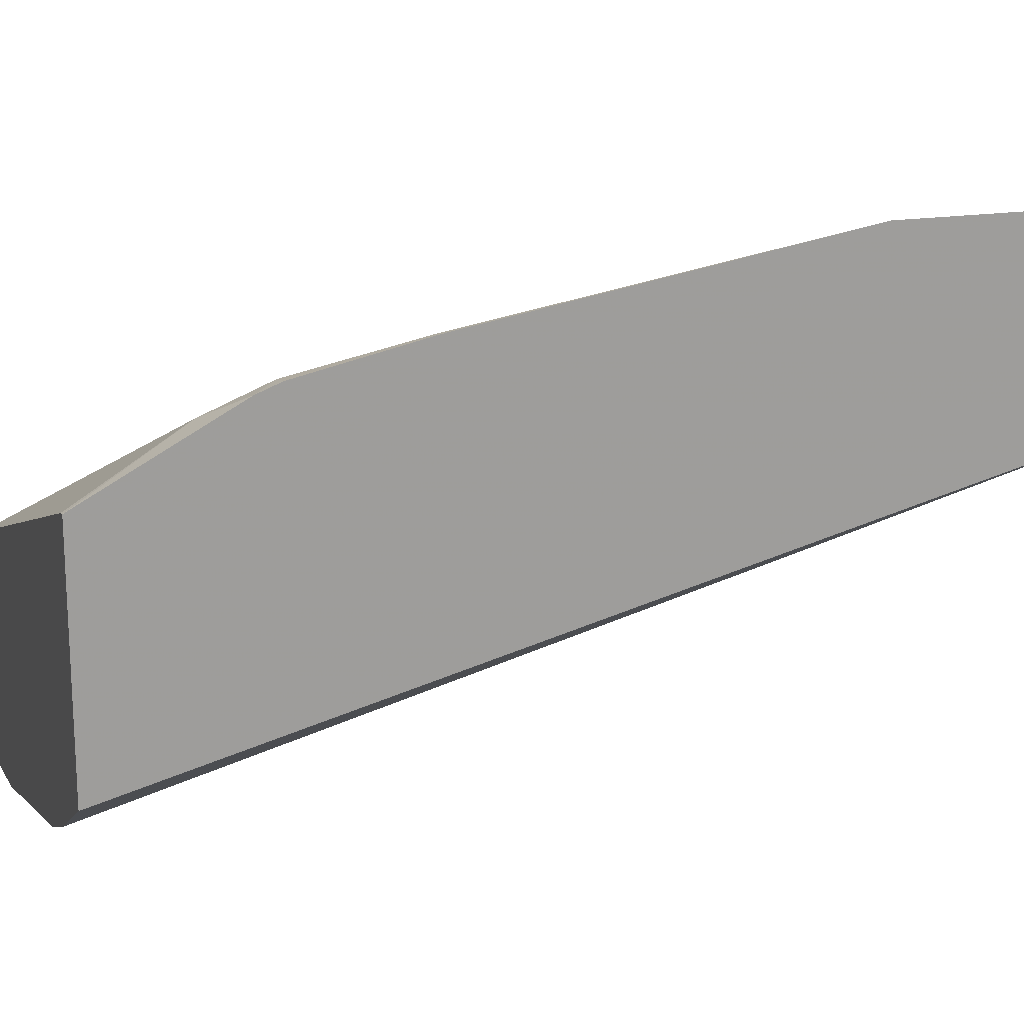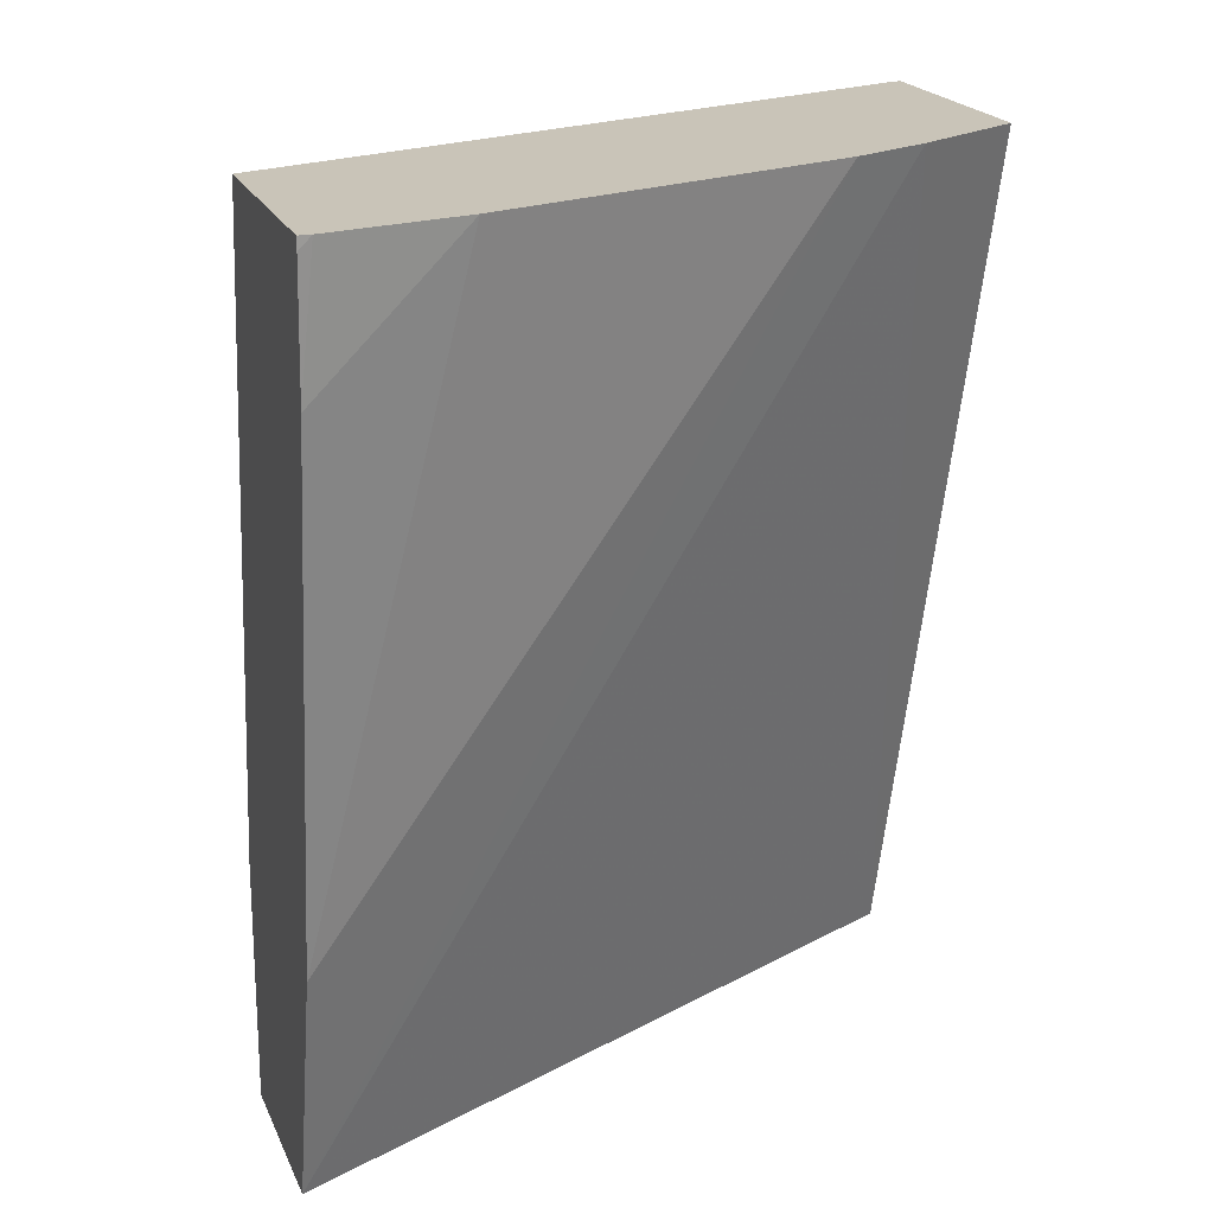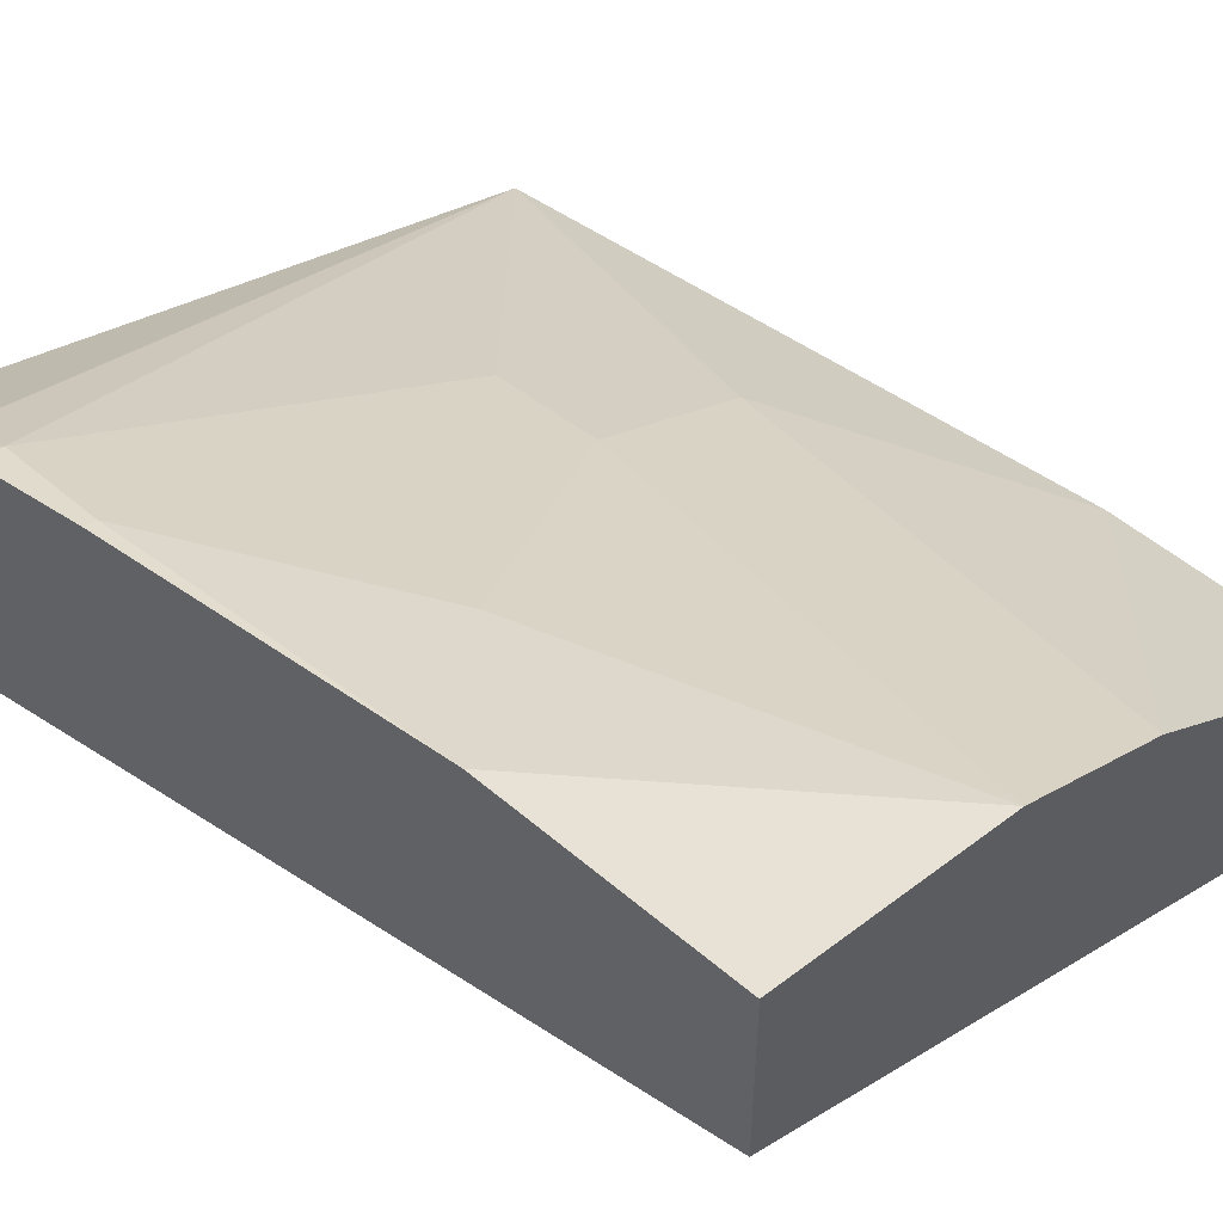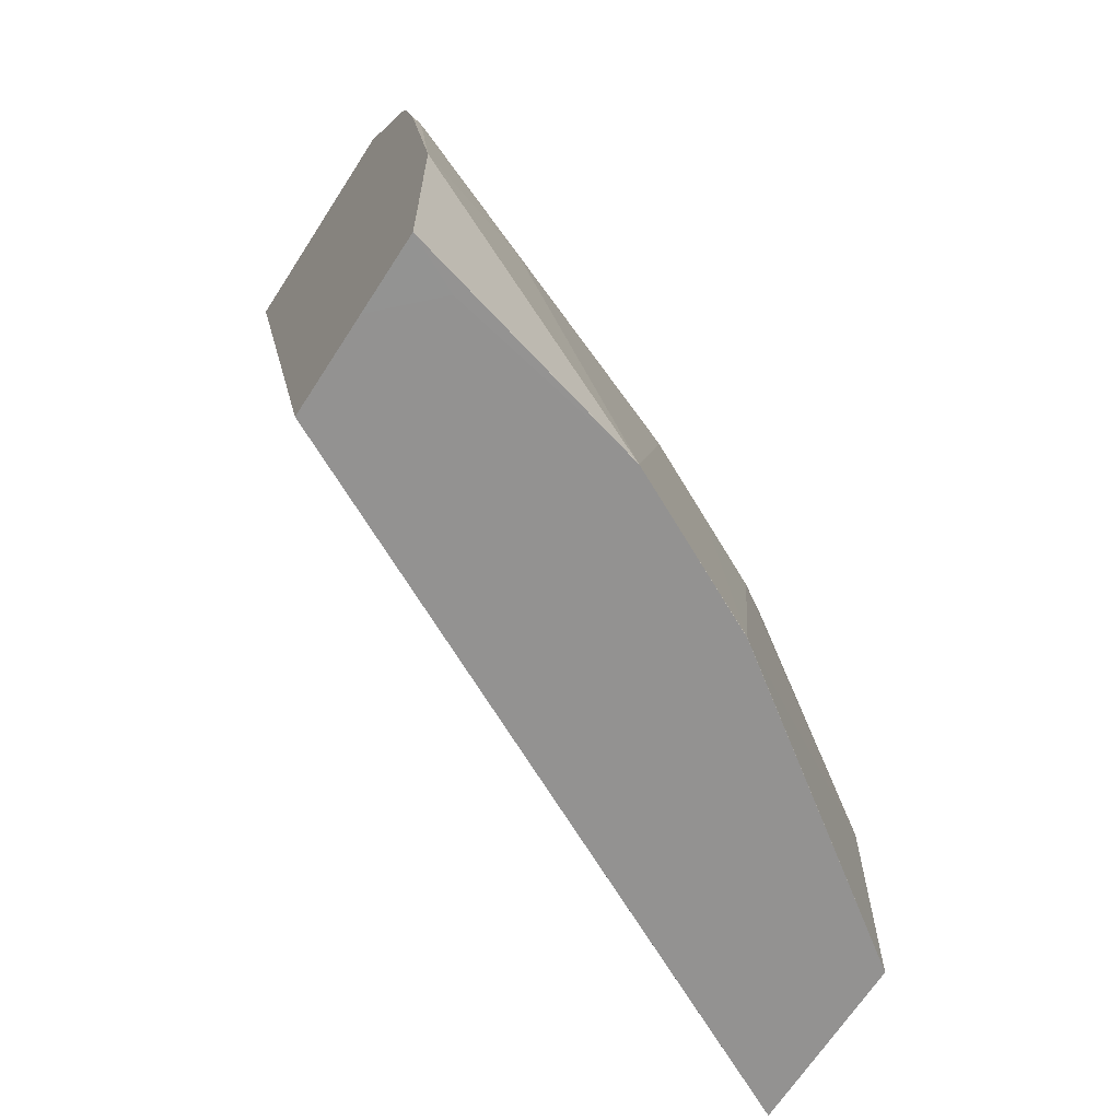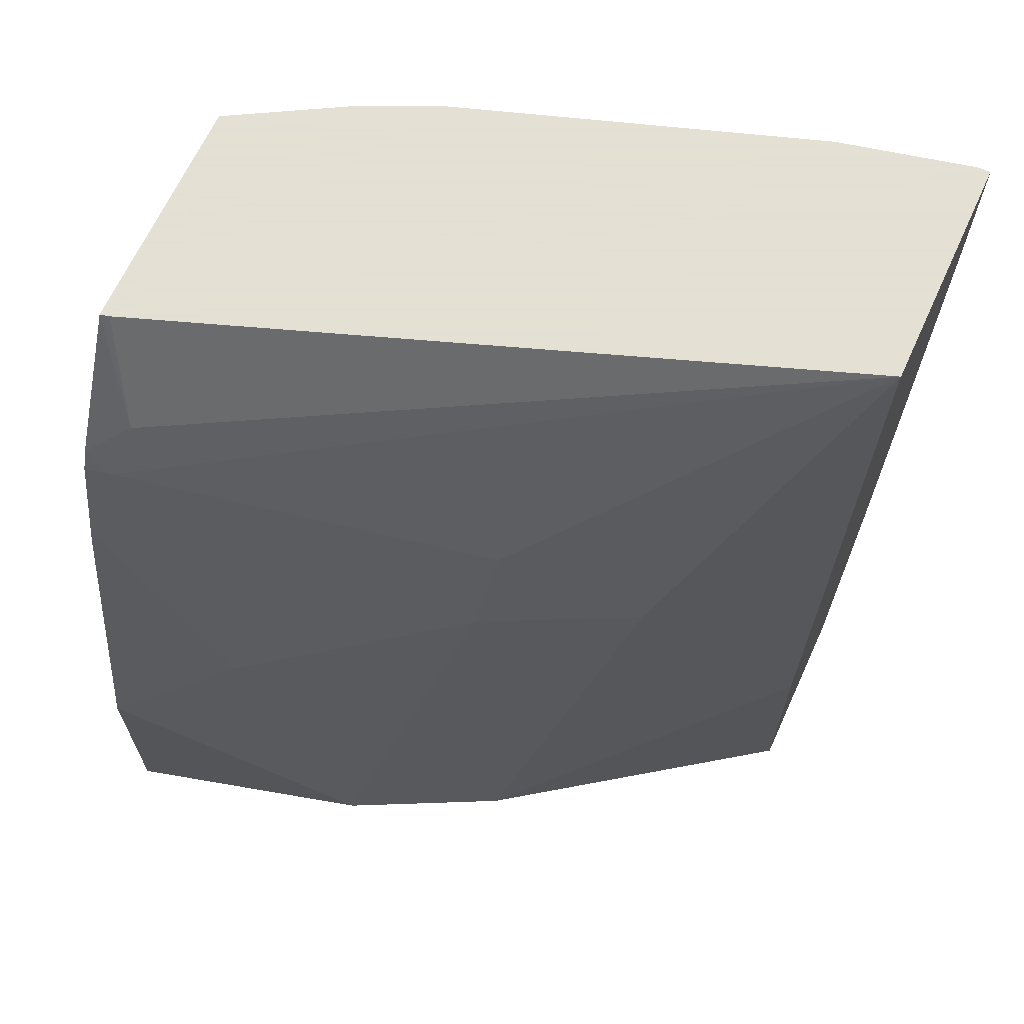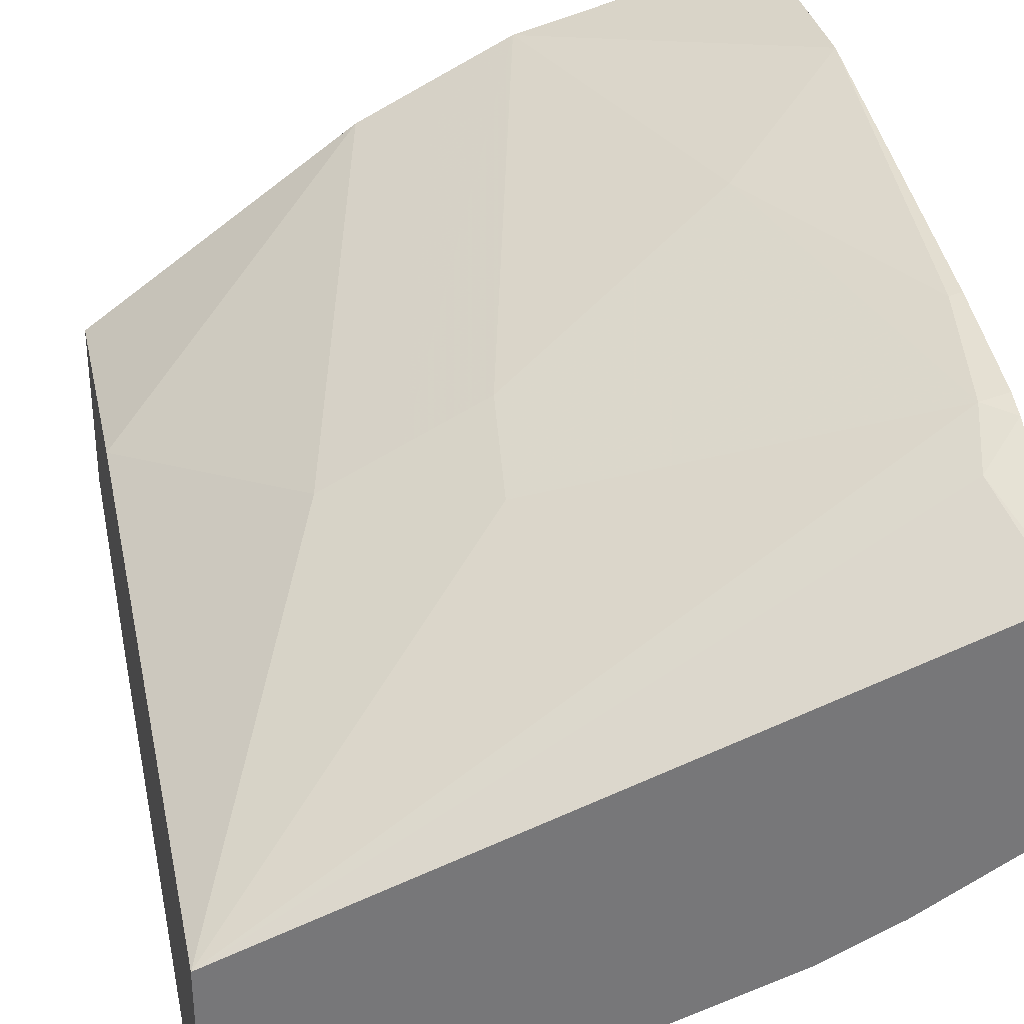
<metadata>
{"format":"obj","ext":"obj","renderer":"f3d","projection":"perspective","resolution":1024,"background":"white","views":[{"elev":18.9,"azim":73.8,"up":"+Y"},{"elev":20.2,"azim":-18.4,"up":"+Z"},{"elev":50.9,"azim":133.2,"up":"+Y"},{"elev":-66.5,"azim":147.3,"up":"+Z"},{"elev":66.2,"azim":-155.4,"up":"+Z"},{"elev":33.1,"azim":-12.1,"up":"+Y"}]}
</metadata>
<code>
v -0.2105 -0.6757 0.264
v -0.2231 -0.6603 0.232
v -0.2132 -0.6763 0.264
v -0.2105 -0.7466 0.264
v -0.2105 -0.6522 0.221
v -0.4177 -0.7495 0.264
v -0.2186 -0.6514 0.2142
v -0.2437 -0.7655 0.264
v -0.2105 -0.6763 -7.152e-05
v -0.2105 -0.6496 0.2142
v -0.4177 -0.8209 0.264
v -0.3257 -0.6871 0.1784
v -0.3688 -0.702 0.1427
v -0.4177 -0.7264 0.07139
v -0.2105 -0.6417 0.1784
v -0.2142 -0.6425 0.1784
v -0.2499 -0.6425 0.1071
v -0.3212 -0.6782 0.1427
v -0.2669 -0.7763 0.264
v -0.4177 -0.78 -4.566e-05
v -0.2142 -0.6782 -7.152e-05
v -0.2105 -0.6462 -7.152e-05
v -0.4177 -0.8209 0.2604
v -0.4141 -0.8209 0.264
v -0.345 -0.69 0.1427
v -0.3331 -0.6663 6.04e-06
v -0.4177 -0.7264 -7.152e-05
v -0.2105 -0.6228 0.07139
v -0.2855 -0.6425 6.04e-06
v -0.2856 -0.6425 -7.152e-05
v -0.374 -0.812 0.264
v -0.4177 -0.7978 0.07139
v -0.4177 -0.7601 -7.152e-05
v -0.4045 -0.7733 -7.152e-05
v -0.2261 -0.6306 -7.152e-05
v -0.2105 -0.6228 -4.566e-05
v -0.4177 -0.8186 0.2235
v -0.3093 -0.6544 6.04e-06
v -0.3093 -0.6543 -7.152e-05
v -0.3332 -0.6663 -7.152e-05
f 16 28 17
f 15 28 16
f 14 26 27
f 13 25 26
f 13 26 14
f 12 25 13
f 9 34 33
f 9 30 35
f 11 23 24
f 9 35 22
f 9 39 30
f 9 40 39
f 9 27 40
f 9 33 27
f 17 28 29
f 12 18 25
f 17 29 18
f 25 30 38
f 18 30 25
f 9 21 34
f 31 37 32
f 30 36 35
f 29 36 30
f 28 36 29
f 26 40 27
f 26 39 40
f 18 29 30
f 26 30 39
f 24 37 31
f 23 37 24
f 22 35 36
f 20 34 21
f 20 33 34
f 19 32 20
f 19 31 32
f 26 38 30
f 8 21 9
f 25 38 26
f 8 19 20
f 1 5 2
f 1 10 5
f 1 15 10
f 1 28 15
f 1 36 28
f 1 22 36
f 1 9 22
f 2 6 3
f 1 4 9
f 1 8 4
f 1 19 8
f 1 24 31
f 1 11 24
f 1 6 11
f 1 3 6
f 1 2 3
f 8 20 21
f 2 5 7
f 1 31 19
f 4 8 9
f 2 7 6
f 7 18 12
f 7 17 18
f 7 16 17
f 7 10 15
f 6 23 11
f 6 37 23
f 6 32 37
f 7 15 16
f 6 33 20
f 6 27 33
f 6 14 27
f 6 13 14
f 6 12 13
f 6 7 12
f 6 20 32
f 5 10 7

</code>
